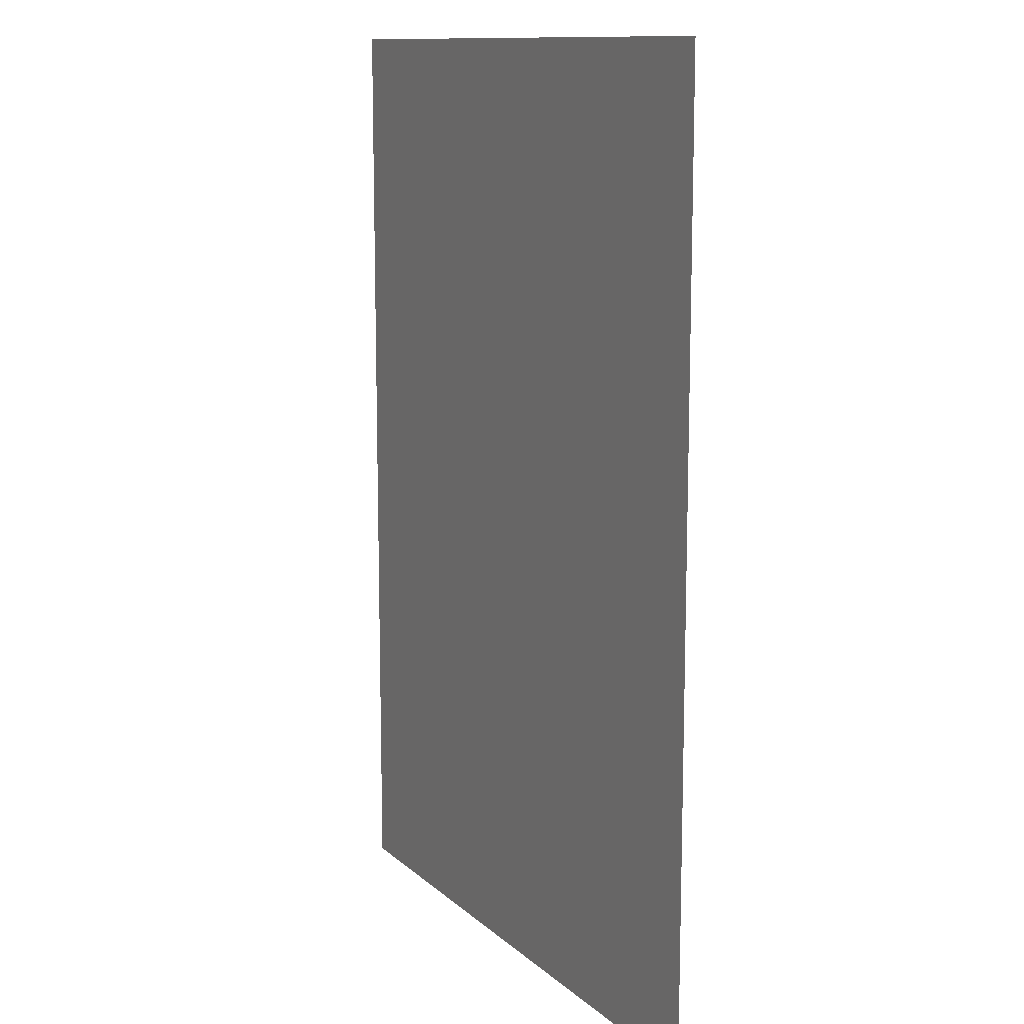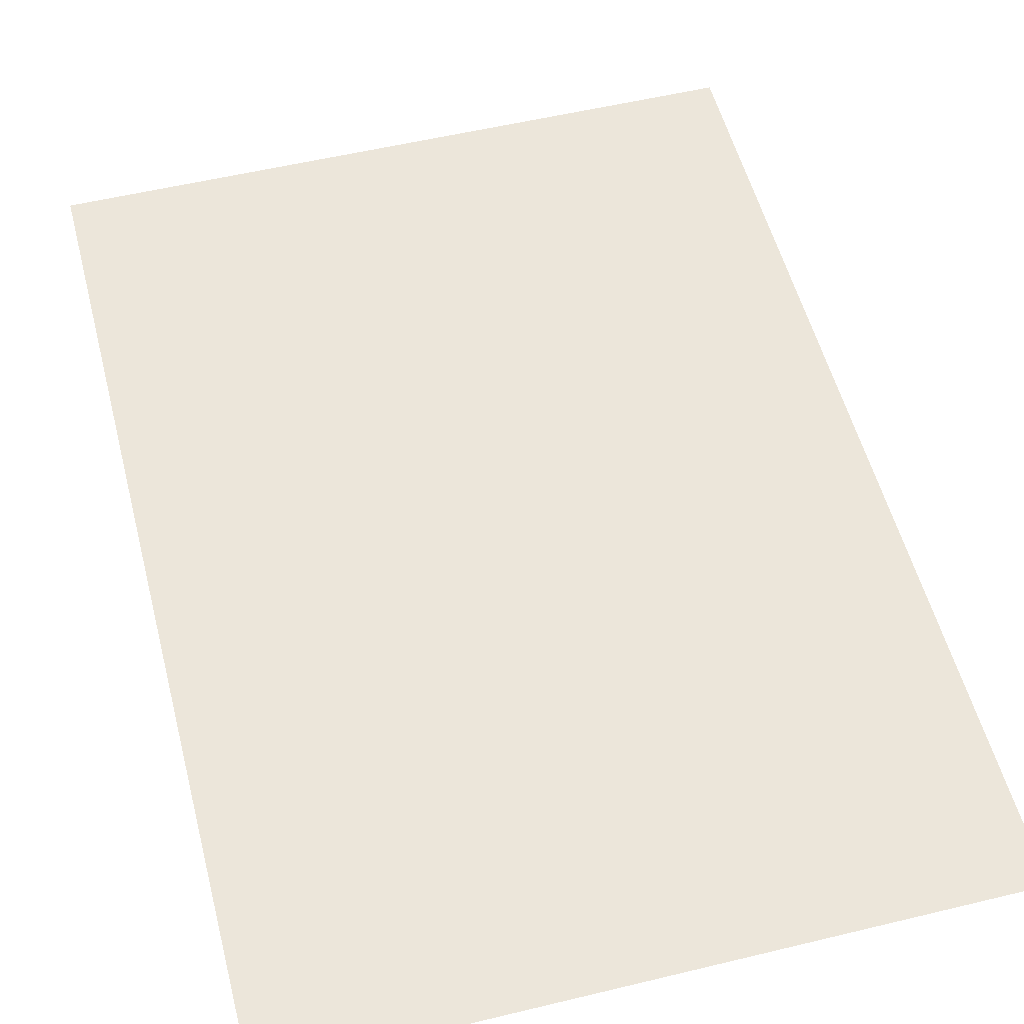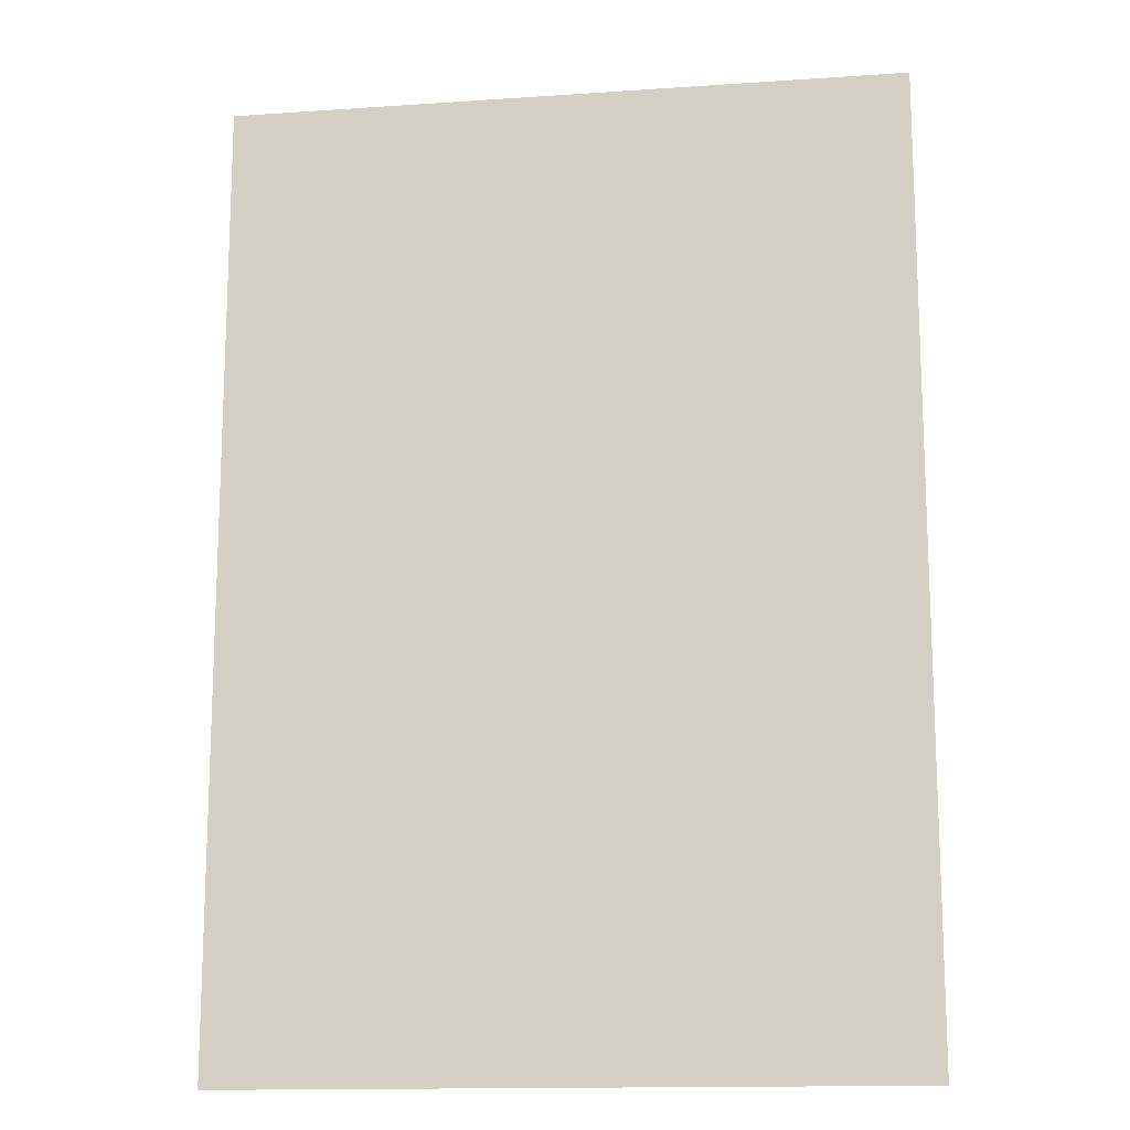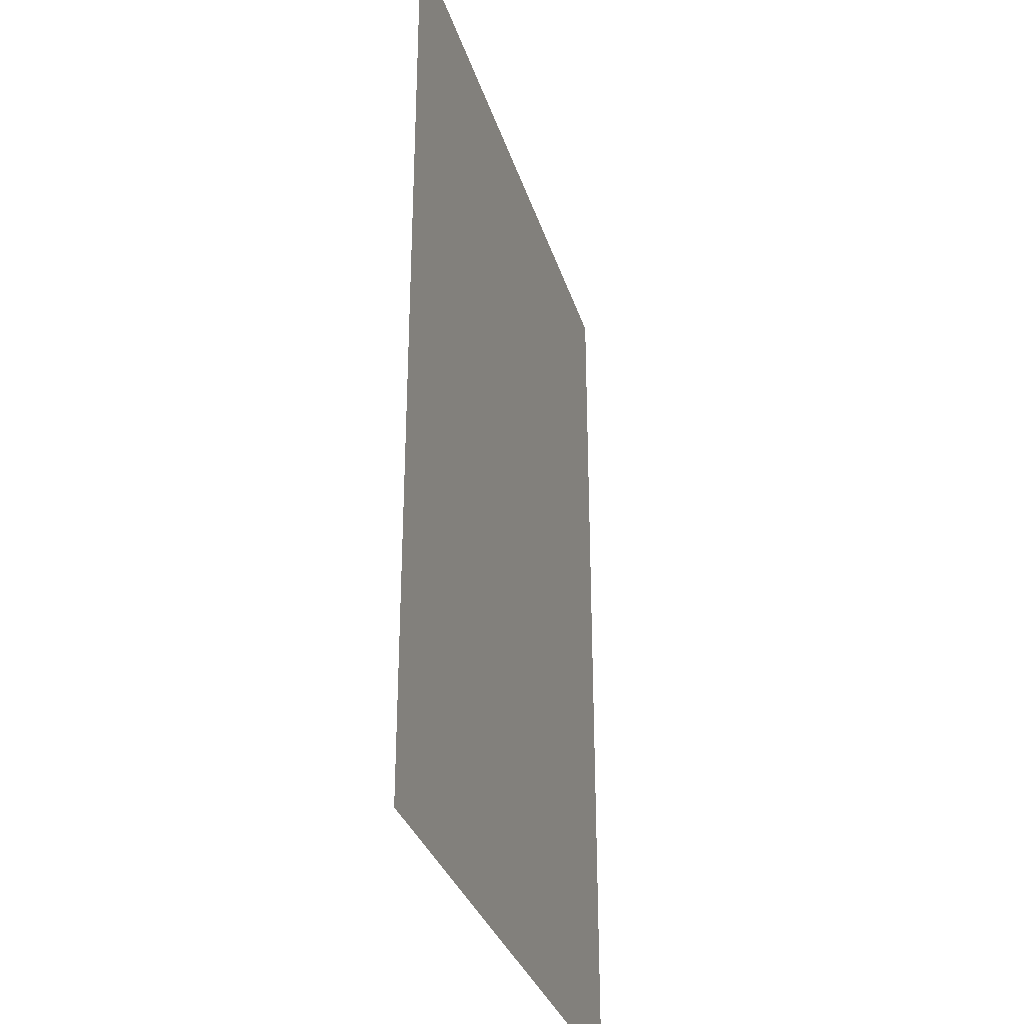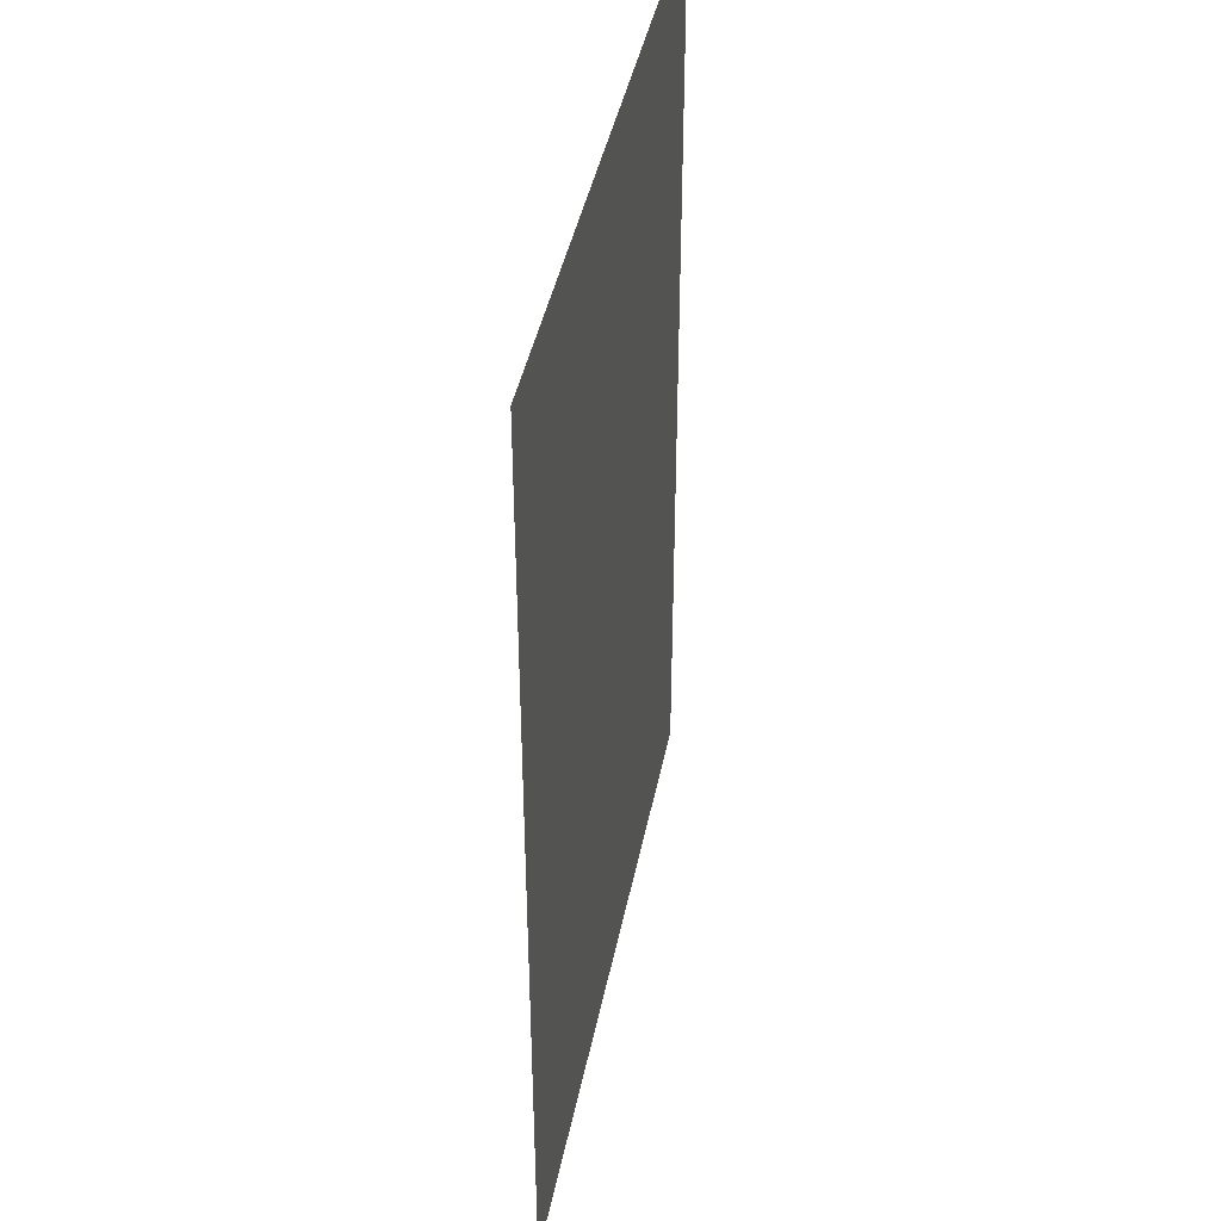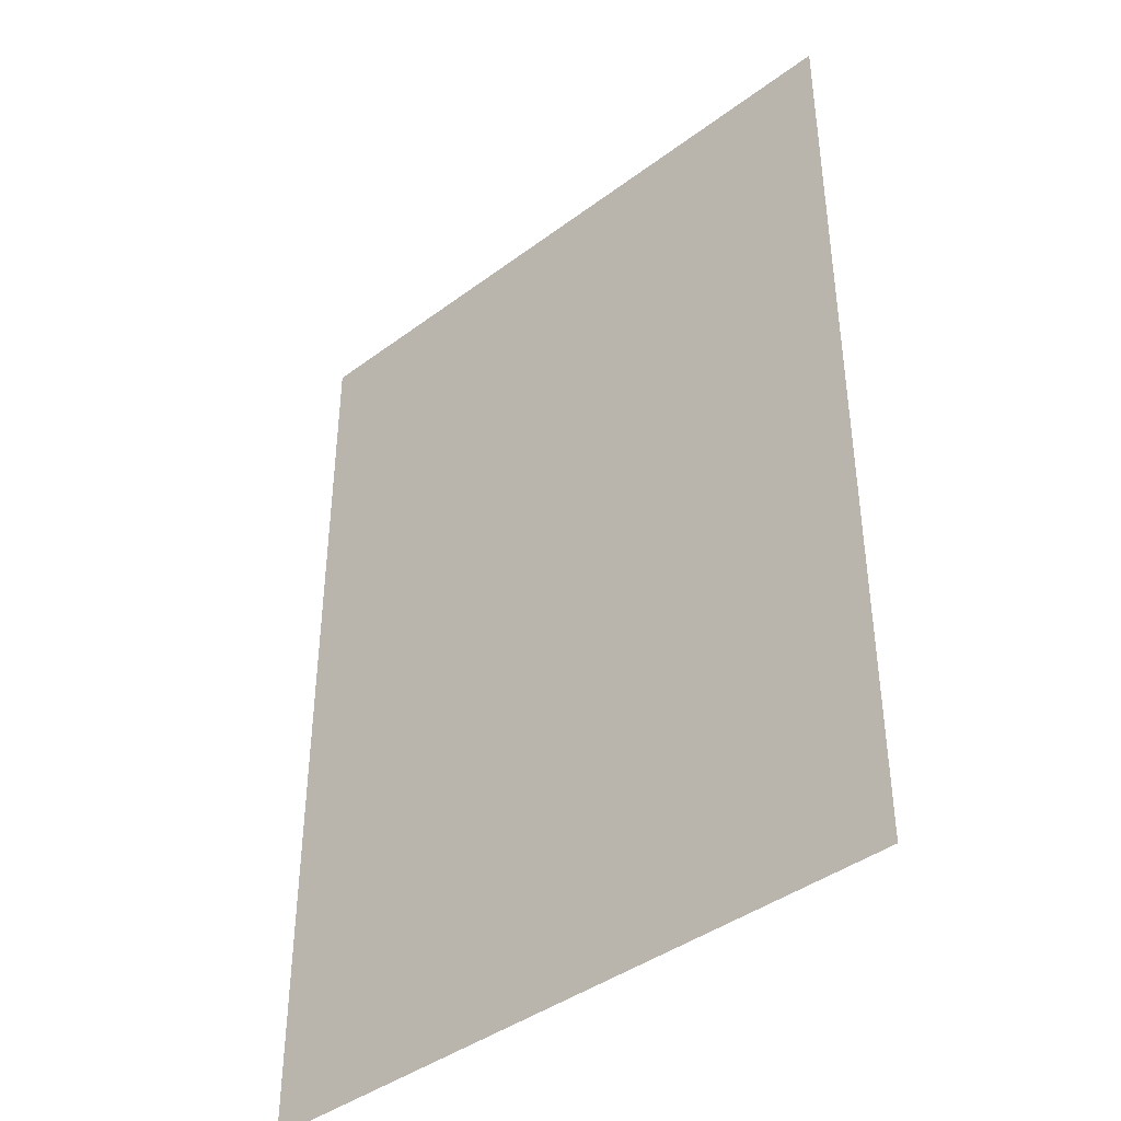
<metadata>
{"format":"obj","ext":"obj","renderer":"f3d","projection":"perspective","resolution":1024,"background":"white","views":[{"elev":11.9,"azim":62.2,"up":"+Y"},{"elev":54.3,"azim":-14.4,"up":"+Z"},{"elev":-14.5,"azim":-171.6,"up":"+Y"},{"elev":-32.1,"azim":-73.9,"up":"+Y"},{"elev":42.2,"azim":101.1,"up":"+Y"},{"elev":-41.5,"azim":-138.0,"up":"+Y"}]}
</metadata>
<code>
v -420 -630 0
v -446 -630 0
v -446 -593 0
v -420 -593 0
g girl'sRoo?_mesh_0007
f 1 2 3 4

</code>
